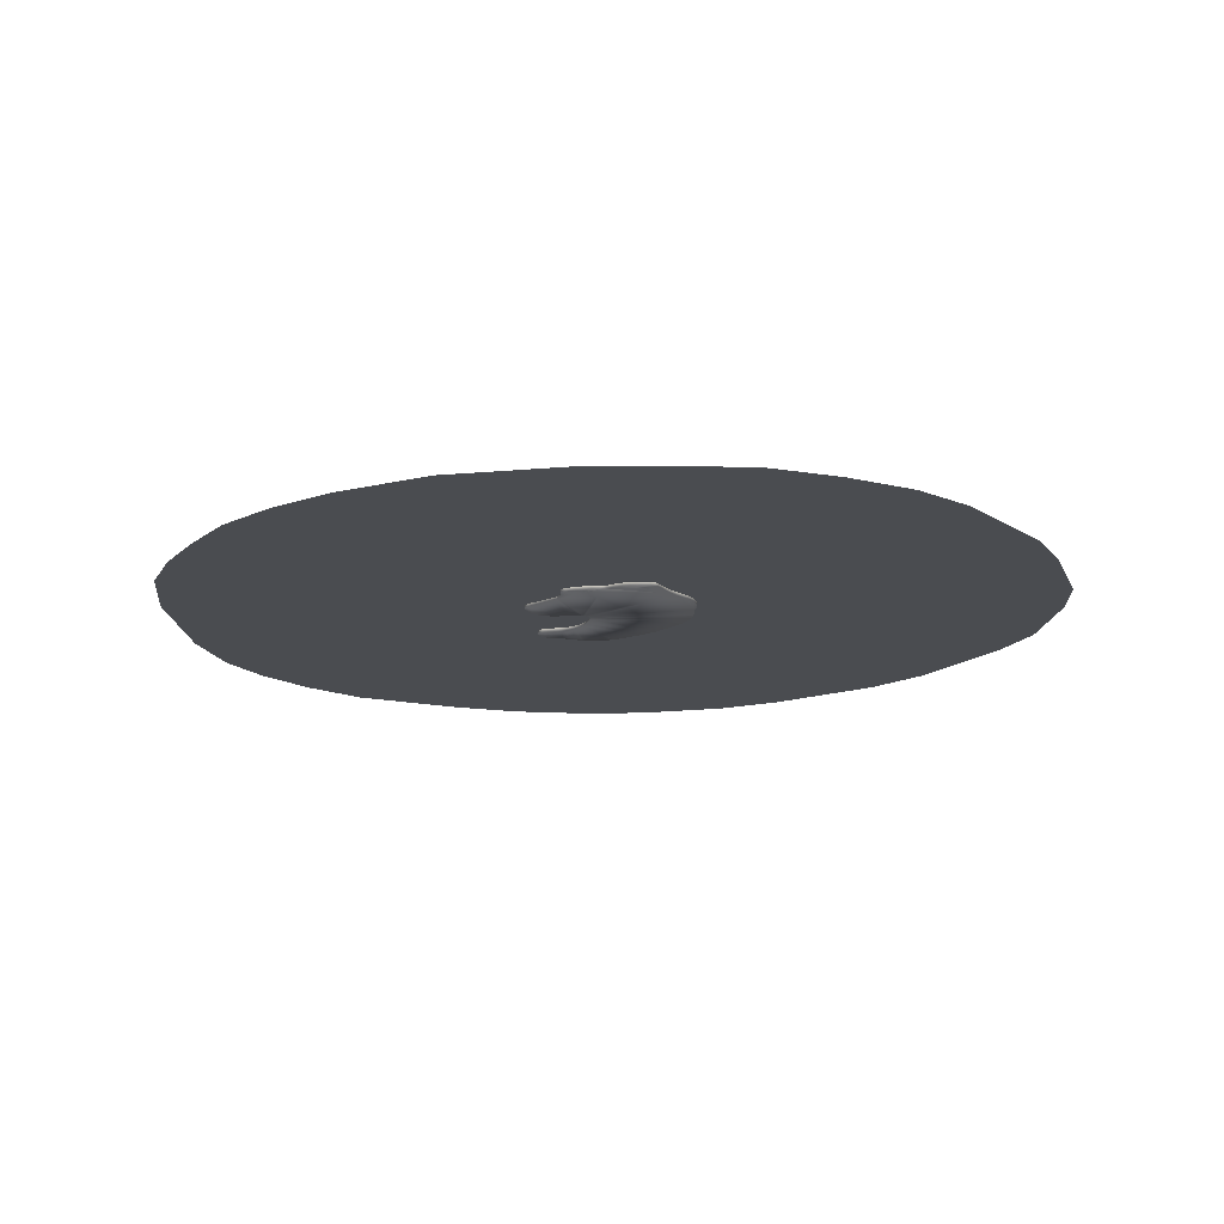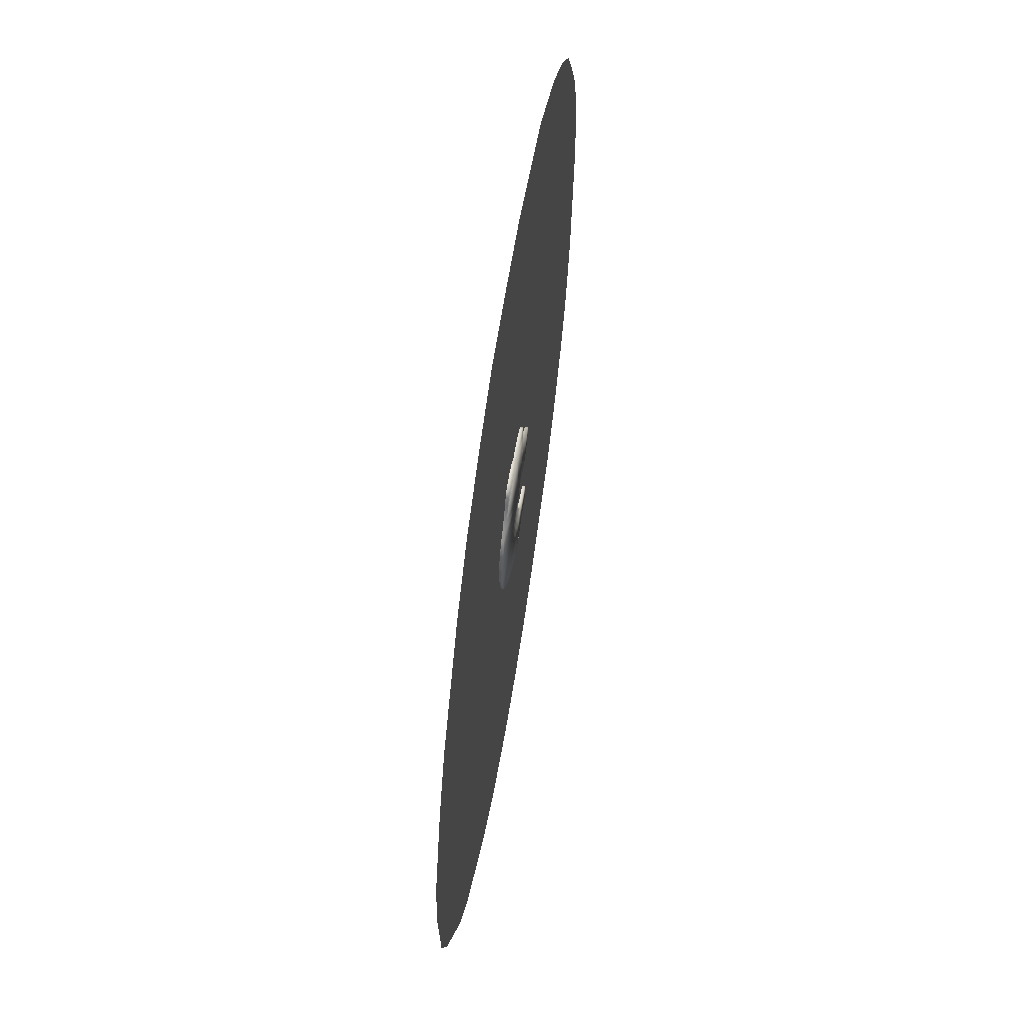
<metadata>
{"format":"obj","ext":"obj","renderer":"f3d","projection":"perspective","resolution":1024,"background":"white","views":[{"elev":-14.7,"azim":-2.2,"up":"+Y"},{"elev":62.8,"azim":98.9,"up":"+Z"}]}
</metadata>
<code>
o GasCloud2_Mesh2_Model.002
v -0.5836 -0.03033 0.7844
v -0.2698 -0.03033 -0.2002
v -0.2796 0.03033 -0.1753
v -0.2698 0.03033 -0.2002
v -0.8962 0.03033 0.0262
v -0.8962 -0.03033 0.0262
v -0.7619 -0.03033 -0.1224
v 0.2552 0.03033 1.106
v 0.2964 -0.03033 -0.8875
v -0.9194 0.03033 0.1969
v -0.9194 -0.03033 0.1969
v -0.3746 -0.03033 -0.099
v -0.3899 0.03033 -0.09965
v 0.7418 0.03033 -0.2664
v 0.6946 -0.03033 -0.3795
v -0.2796 -0.03033 -0.1753
v -0.2931 0.03033 -0.1522
v -0.7893 -0.03033 -0.1047
v -0.9277 -0.03033 0.09916
v -0.001708 -0.03033 -1.108
v -0.02213 -0.03033 -1.118
v -0.02213 0.03033 -1.118
v 0.3215 0.03033 1.082
v 0.3215 -0.03033 1.082
v -0.7722 0.03033 -0.9678
v -0.7722 -0.03033 -0.9678
v -0.5394 0.03033 0.8387
v -0.5394 -0.03033 0.8387
v 0.7418 -0.03033 -0.2664
v 0.6946 0.03033 -0.3795
v -0.2623 -0.03033 -0.2395
v -0.2623 0.03033 -0.2395
v -0.5399 0.03033 -0.134
v -0.4943 -0.03033 -0.126
v -0.5399 -0.03033 -0.134
v -0.2844 -0.03033 -1.165
v -0.553 -0.03033 -1.085
v -0.553 0.03033 -1.085
v -0.7806 0.03033 -0.1111
v -0.7877 0.03033 -0.866
v -0.3761 -0.03033 -0.6122
v -0.3761 0.03033 -0.6122
v -0.6067 0.03033 0.5336
v -0.6067 -0.03033 0.5336
v 0.7774 0.03033 -0.1071
v 0.2831 0.03033 1.1
v 0.2831 -0.03033 1.1
v 0.2552 -0.03033 1.106
v -0.6226 -0.03033 0.5019
v -0.6226 0.03033 0.5019
v -0.1684 -0.03033 0.9446
v -0.1684 0.03033 0.9446
v -0.4952 -0.03033 0.8613
v -0.4595 -0.03033 0.878
v -0.4952 0.03033 0.8613
v -0.9277 0.03033 0.09916
v -0.933 -0.03033 0.1545
v -0.764 -0.03033 -0.821
v -0.1291 0.03033 -1.155
v -0.1291 -0.03033 -1.155
v -0.07617 -0.03033 1.002
v -0.5836 0.03033 0.7844
v -0.5872 -0.03033 0.6202
v -0.5849 -0.03033 0.6426
v -0.5872 0.03033 0.6202
v -0.7907 -0.03033 -0.8886
v -0.7907 0.03033 -0.8886
v -0.3251 -0.03033 -0.1171
v -0.7833 -0.03033 -0.9394
v -0.7895 0.03033 -0.9095
v -0.7833 0.03033 -0.9394
v -0.4383 -0.03033 -1.102
v -0.5467 -0.03033 -0.7339
v -0.5187 0.03033 -0.7225
v -0.5467 0.03033 -0.7339
v -0.328 0.03033 -0.5353
v -0.328 -0.03033 -0.5353
v 0.7774 -0.03033 -0.1071
v 0.01832 0.03033 -1.098
v -0.725 -0.03033 -1.027
v -0.7469 0.03033 -1.006
v -0.725 0.03033 -1.027
v -0.1349 -0.03033 0.953
v -0.1349 0.03033 0.953
v 0.7684 0.03033 0.4262
v 0.4555 0.03033 -0.7245
v -0.8397 0.03033 -0.0554
v -0.3251 0.03033 -0.1171
v -0.3449 0.03033 -0.1056
v -0.3449 -0.03033 -0.1056
v -0.7469 -0.03033 -1.006
v -0.2447 0.03033 0.9432
v 0.1394 0.03033 1.098
v 0.07355 -0.03033 1.081
v 0.1394 -0.03033 1.098
v -0.7107 0.03033 -0.1403
v -0.7107 -0.03033 -0.1403
v 0.3436 0.03033 1.064
v 0.3436 -0.03033 1.064
v -0.4383 0.03033 -1.102
v -0.5222 0.03033 -1.084
v -0.49 -0.03033 -1.087
v -0.5222 -0.03033 -1.084
v -0.7521 0.03033 -0.1272
v -0.6998 0.03033 -1.044
v -0.6998 -0.03033 -1.044
v -0.9328 -0.03033 0.121
v -0.319 -0.03033 -1.158
v -0.6289 -0.03033 -1.073
v -0.7824 -0.03033 -0.8497
v -0.07617 0.03033 1.002
v -0.7895 -0.03033 -0.9095
v -0.7696 0.03033 -0.8275
v -0.6782 -0.03033 -0.1435
v -0.5187 -0.03033 -0.7225
v -0.4656 0.03033 -0.6934
v 0.4555 -0.03033 -0.7245
v 0.2964 0.03033 -0.8875
v -0.4177 -0.03033 -0.6563
v -0.655 -0.03033 -0.1435
v -0.6782 0.03033 -0.1435
v -0.655 0.03033 -0.1435
v -0.4689 0.03033 -1.092
v -0.4586 -0.03033 -1.095
v 0.3618 0.03033 1.042
v 0.3618 -0.03033 1.042
v -0.9328 0.03033 0.121
v -0.8397 -0.03033 -0.0554
v -0.9281 -0.03033 0.1763
v -0.9072 -0.03033 0.2157
v -0.933 0.03033 0.1545
v -0.9281 0.03033 0.1763
v -0.2892 0.03033 0.9362
v -0.4232 -0.03033 0.8933
v -0.2892 -0.03033 0.9362
v 0.7918 -0.03033 0.2514
v 0.7805 0.03033 0.1597
v 0.7918 0.03033 0.2514
v -0.6289 0.03033 -1.073
v -0.4656 -0.03033 -0.6934
v -0.4177 0.03033 -0.6563
v -0.7183 -0.03033 -0.7947
v -0.6905 -0.03033 -0.7825
v -0.7183 0.03033 -0.7947
v -0.2692 0.03033 -0.3278
v -0.2692 -0.03033 -0.3278
v 0.01054 0.03033 1.056
v 0.01054 -0.03033 1.056
v 0.4407 -0.03033 0.8908
v -0.9072 0.03033 0.2157
v 0.406 -0.03033 0.953
v 0.406 0.03033 0.953
v -0.2962 -0.03033 -0.4488
v -0.2762 0.03033 -0.3685
v -0.2962 0.03033 -0.4488
v -0.2931 -0.03033 -0.1522
v -0.309 -0.03033 -0.4881
v -0.3023 -0.03033 -0.4685
v -0.309 0.03033 -0.4881
v 0.7684 -0.03033 0.4262
v -0.04291 -0.03033 -1.127
v -0.04291 0.03033 -1.127
v 0.07355 0.03033 1.081
v 0.7323 0.03033 0.5151
v -0.5561 0.03033 0.8269
v -0.5561 -0.03033 0.8269
v -0.588 0.03033 0.7541
v -0.5841 0.03033 0.7102
v -0.5841 -0.03033 0.7102
v -0.5754 0.03033 0.8031
v -0.5754 -0.03033 0.8031
v 0.6618 -0.03033 0.622
v 0.6817 0.03033 0.5968
v 0.6618 0.03033 0.622
v -0.2623 -0.03033 -0.2662
v -0.4943 0.03033 -0.126
v -0.001708 0.03033 -1.108
v 0.01832 -0.03033 -1.098
v -0.6088 0.03033 -0.1415
v -0.5858 0.03033 -0.1396
v -0.6088 -0.03033 -0.1415
v -0.5858 -0.03033 -0.1396
v -0.3018 0.03033 -1.162
v -0.2668 0.03033 -1.168
v -0.5927 0.03033 0.5869
v 0.7805 -0.03033 0.1597
v 0.783 -0.03033 -0.02552
v 0.783 0.03033 -0.02552
v -0.1996 0.03033 0.9454
v -0.1996 -0.03033 0.9454
v -0.2334 -0.03033 0.9442
v -0.4232 0.03033 0.8933
v -0.4595 0.03033 0.878
v -0.2136 -0.03033 -1.169
v -0.2136 0.03033 -1.169
v -0.5836 0.03033 0.6651
v -0.5849 0.03033 0.6426
v -0.5836 -0.03033 0.6651
v -0.5906 -0.03033 0.598
v -0.6622 0.03033 -0.7713
v -0.6622 -0.03033 -0.7713
v -0.6905 0.03033 -0.7825
v -0.6337 -0.03033 -0.7609
v -0.6337 0.03033 -0.7609
v -0.6048 -0.03033 -0.7515
v -0.6048 0.03033 -0.7515
v -0.5756 -0.03033 -0.743
v -0.5756 0.03033 -0.743
v 0.7925 0.03033 0.2919
v 0.7925 -0.03033 0.2919
v 0.7323 -0.03033 0.5151
v -0.267 0.03033 0.9403
v -0.267 -0.03033 0.9403
v -0.49 0.03033 -1.087
v -0.7457 0.03033 -0.8078
v -0.7457 -0.03033 -0.8078
v -0.2623 0.03033 -0.2662
v -0.2641 0.03033 -0.2868
v -0.2664 0.03033 -0.3073
v -0.2641 -0.03033 -0.2868
v -0.2762 -0.03033 -0.3685
v -0.2664 -0.03033 -0.3073
v 0.522 0.03033 0.7739
v 0.4794 0.03033 0.831
v 0.522 -0.03033 0.7739
v 0.4794 -0.03033 0.831
v 0.4407 0.03033 0.8908
v -0.3023 0.03033 -0.4685
v -0.3161 0.03033 -0.5075
v -0.3161 -0.03033 -0.5075
v 0.6817 -0.03033 0.5968
v -0.5833 0.03033 0.6877
v -0.5833 -0.03033 0.6877
v -0.588 -0.03033 0.7541
v 0.5683 0.03033 0.7198
v 0.5683 -0.03033 0.7198
v -1.004 0.001045 -4.806
v -1.744 0.001044 -4.59
v -2.837 0.001044 -4.111
v -3.384 0.001044 -3.633
v -3.851 0.001044 -3.075
v -4.204 0.001045 -2.437
v -4.443 0.001045 -1.572
v -4.603 0.001045 -0.02251
v -4.534 0.001045 0.9456
v -4.318 0.001044 1.629
v -4.01 0.001044 2.267
v -3.669 0.001045 2.87
v -3.179 0.001045 3.417
v -2.598 0.001045 3.896
v -1.72 0.001045 4.406
v -0.4442 0.001045 4.717
v 0.2927 0.001045 4.746
v 1.058 0.001045 4.717
v 1.738 0.001045 4.491
v 2.418 0.001044 4.151
v 2.957 0.001044 3.697
v 3.779 0.001044 2.649
v 4.094 0.001044 1.999
v 4.448 0.001044 0.9953
v 4.507 0.001044 0.2868
v 4.425 0.001044 -0.8477
v 4.193 0.001044 -1.517
v 3.536 0.001044 -2.775
v 3.062 0.001044 -3.36
v 2.611 0.001044 -3.724
v 2.049 0.001044 -4.183
v 1.417 0.001044 -4.547
v -0.2601 0.001044 -4.879
v 0.4834 0.001044 -4.823
v -0.2601 0.001044 -4.879
v 1.417 0.001044 -4.547
v 2.049 0.001044 -4.183
v 2.611 0.001044 -3.724
v 3.062 0.001044 -3.36
v 3.536 0.001044 -2.775
v 4.193 0.001044 -1.517
v 4.425 0.001044 -0.8477
v 4.507 0.001044 0.2868
v 4.448 0.001044 0.9953
v 4.094 0.001044 1.999
v 3.779 0.001044 2.649
v 2.957 0.001044 3.697
v 2.418 0.001044 4.151
v 1.738 0.001045 4.491
v 1.058 0.001045 4.717
v 0.2927 0.001045 4.746
v -0.4442 0.001045 4.717
v -1.72 0.001045 4.406
v -2.598 0.001045 3.896
v -3.179 0.001045 3.417
v -3.669 0.001045 2.87
v -4.01 0.001044 2.267
v -4.318 0.001044 1.629
v -4.534 0.001045 0.9456
v -4.603 0.001045 -0.02251
v -4.443 0.001045 -1.572
v -4.204 0.001045 -2.437
v -3.851 0.001044 -3.075
v -3.384 0.001044 -3.633
v -2.837 0.001044 -4.111
v 0.4834 0.001044 -4.823
v -1.744 0.001044 -4.59
v -1.004 0.001045 -4.806
v -1.004 0.001045 -4.806
v -1.744 0.001044 -4.59
v 0.4834 0.001044 -4.823
v -2.837 0.001044 -4.111
v -3.384 0.001044 -3.633
v -3.851 0.001044 -3.075
v -4.204 0.001045 -2.437
v -4.443 0.001045 -1.572
v -4.603 0.001045 -0.02251
v -4.534 0.001045 0.9456
v -4.318 0.001044 1.629
v -4.01 0.001044 2.267
v -3.669 0.001045 2.87
v -3.179 0.001045 3.417
v -2.598 0.001045 3.896
v -1.72 0.001045 4.406
v -0.4442 0.001045 4.717
v 0.2927 0.001045 4.746
v 1.058 0.001045 4.717
v 1.738 0.001045 4.491
v 2.418 0.001044 4.151
v 2.957 0.001044 3.697
v 3.779 0.001044 2.649
v 4.094 0.001044 1.999
v 4.448 0.001044 0.9953
v 4.507 0.001044 0.2868
v 4.425 0.001044 -0.8477
v 4.193 0.001044 -1.517
v 3.536 0.001044 -2.775
v 3.062 0.001044 -3.36
v 2.611 0.001044 -3.724
v 2.049 0.001044 -4.183
v 1.417 0.001044 -4.547
v -0.2601 0.001044 -4.879
v 0.4834 0.001044 -4.823
v -0.2601 0.001044 -4.879
v 1.417 0.001044 -4.547
v 2.049 0.001044 -4.183
v 2.611 0.001044 -3.724
v 3.062 0.001044 -3.36
v 3.536 0.001044 -2.775
v 4.193 0.001044 -1.517
v 4.425 0.001044 -0.8477
v 4.507 0.001044 0.2868
v 4.448 0.001044 0.9953
v 4.094 0.001044 1.999
v 3.779 0.001044 2.649
v 2.957 0.001044 3.697
v 2.418 0.001044 4.151
v 1.738 0.001045 4.491
v 1.058 0.001045 4.717
v 0.2927 0.001045 4.746
v -0.4442 0.001045 4.717
v -1.72 0.001045 4.406
v -2.598 0.001045 3.896
v -3.179 0.001045 3.417
v -3.669 0.001045 2.87
v -4.01 0.001044 2.267
v -4.318 0.001044 1.629
v -4.534 0.001045 0.9456
v -4.603 0.001045 -0.02251
v -4.443 0.001045 -1.572
v -4.204 0.001045 -2.437
v -3.851 0.001044 -3.075
v -3.384 0.001044 -3.633
v -2.837 0.001044 -4.111
v -1.744 0.001044 -4.59
v -1.004 0.001045 -4.806
g GasCloud2_Mesh2_Model.002_Default_OBJ.006
f 350 346 362
f 307 342 341
f 343 345 344
f 307 340 342
f 342 340 343
f 372 371 340
f 370 369 371
f 369 368 366
f 366 368 367
f 364 363 365
f 365 343 366
f 362 365 363
f 360 362 361
f 358 357 359
f 359 362 360
f 357 351 350
f 356 351 357
f 354 356 355
f 352 354 353
f 351 356 352
f 348 350 349
f 346 348 347
f 343 365 345
f 345 365 346
f 340 371 343
f 369 366 371
f 366 343 371
f 357 350 359
f 350 362 359
f 352 356 354
f 348 346 350
f 365 362 346
f 328 332 316
f 339 336 337
f 335 333 334
f 339 338 336
f 336 338 335
f 305 306 338
f 308 309 306
f 309 310 312
f 312 310 311
f 314 315 313
f 313 335 312
f 316 313 315
f 318 316 317
f 320 321 319
f 319 316 318
f 321 327 328
f 322 327 321
f 324 322 323
f 326 324 325
f 327 322 326
f 330 328 329
f 332 330 331
f 335 313 333
f 333 313 332
f 338 306 335
f 309 312 306
f 312 335 306
f 321 328 319
f 328 316 319
f 326 322 324
f 330 332 328
f 313 316 332
f 259 263 247
f 302 267 268
f 266 264 265
f 302 269 267
f 267 269 266
f 237 238 269
f 239 240 238
f 240 241 243
f 243 241 242
f 245 246 244
f 244 266 243
f 247 244 246
f 249 247 248
f 251 252 250
f 250 247 249
f 252 258 259
f 253 258 252
f 255 253 254
f 257 255 256
f 258 253 257
f 261 259 260
f 263 261 262
f 266 244 264
f 264 244 263
f 269 238 266
f 240 243 238
f 243 266 238
f 252 259 250
f 259 247 250
f 257 253 255
f 261 263 259
f 244 247 263
f 281 277 293
f 270 273 272
f 274 276 275
f 270 271 273
f 273 271 274
f 304 303 271
f 301 300 303
f 300 299 297
f 297 299 298
f 295 294 296
f 296 274 297
f 293 296 294
f 291 293 292
f 289 288 290
f 290 293 291
f 288 282 281
f 287 282 288
f 285 287 286
f 283 285 284
f 282 287 283
f 279 281 280
f 277 279 278
f 274 296 276
f 276 296 277
f 271 303 274
f 300 297 303
f 297 274 303
f 288 281 290
f 281 293 290
f 283 287 285
f 279 277 281
f 296 293 277
g GasCloud2_Mesh2_Model.002_Default_OBJ.003
f 44 50 49
f 16 4 2
f 67 110 40
f 34 13 12
f 209 160 210
f 23 99 98
f 127 57 131
f 9 86 117
f 46 24 23
f 118 178 79
f 96 7 104
f 195 36 184
f 121 97 96
f 99 125 98
f 5 19 56
f 44 12 90
f 137 138 186
f 42 77 76
f 59 194 195
f 1 170 62
f 37 101 103
f 165 28 27
f 91 82 80
f 18 87 39
f 119 116 140
f 2 32 31
f 171 165 170
f 58 40 110
f 123 100 124
f 105 80 82
f 167 1 62
f 214 103 101
f 25 69 71
f 17 68 88
f 8 47 46
f 15 14 29
f 157 158 159
f 199 43 44
f 132 11 10
f 141 41 42
f 224 225 223
f 112 71 69
f 156 3 16
f 61 84 83
f 73 75 208
f 87 6 5
f 57 132 131
f 81 26 25
f 60 162 161
f 211 85 164
f 94 147 148
f 217 31 32
f 134 133 192
f 190 189 92
f 88 90 89
f 63 64 65
f 163 95 93
f 164 231 211
f 49 150 130
f 19 127 56
f 48 93 95
f 72 183 108
f 113 58 215
f 70 66 67
f 106 139 109
f 181 122 179
f 117 30 15
f 126 151 125
f 140 74 115
f 29 45 78
f 111 148 147
f 11 150 10
f 20 21 177
f 83 52 51
f 38 109 139
f 121 104 39
f 145 154 146
f 44 43 50
f 16 3 4
f 67 66 110
f 34 176 13
f 209 85 160
f 23 24 99
f 127 107 57
f 9 118 86
f 46 47 24
f 118 9 178
f 96 97 7
f 195 194 36
f 121 114 97
f 39 104 18
f 18 104 7
f 99 126 125
f 5 6 19
f 72 108 119
f 108 36 119
f 41 161 21
f 36 194 119
f 194 60 119
f 119 60 161
f 77 178 9
f 21 20 41
f 20 178 41
f 9 117 153
f 9 230 77
f 117 15 175
f 15 29 31
f 29 78 2
f 78 187 2
f 117 221 153
f 186 136 160
f 136 210 160
f 221 117 146
f 187 186 16
f 146 117 222
f 230 9 157
f 9 153 158
f 178 77 41
f 161 41 119
f 157 9 158
f 124 72 140
f 186 160 211
f 211 231 186
f 231 172 186
f 172 236 186
f 102 124 115
f 222 117 220
f 236 225 68
f 220 117 175
f 225 226 83
f 109 37 205
f 37 103 205
f 109 203 201
f 103 102 73
f 72 119 140
f 186 236 156
f 106 109 201
f 203 109 205
f 91 80 143
f 80 106 143
f 143 106 201
f 69 26 142
f 26 91 143
f 66 112 142
f 112 69 142
f 66 142 216
f 110 66 216
f 58 110 216
f 143 142 26
f 207 205 103
f 226 149 83
f 151 126 95
f 175 15 31
f 149 151 148
f 73 207 103
f 126 24 48
f 31 29 2
f 126 99 24
f 47 48 24
f 48 95 126
f 95 94 151
f 94 148 151
f 148 61 149
f 61 83 149
f 115 73 102
f 225 83 51
f 140 115 124
f 68 51 90
f 51 190 199
f 190 191 63
f 191 213 63
f 213 135 63
f 135 134 64
f 134 54 198
f 54 53 233
f 134 198 64
f 53 28 169
f 28 166 234
f 169 28 234
f 171 1 234
f 234 166 171
f 135 64 63
f 53 169 233
f 190 63 199
f 233 198 54
f 51 68 225
f 51 199 44
f 51 44 90
f 2 187 16
f 44 49 12
f 49 130 35
f 130 11 129
f 182 130 181
f 129 57 130
f 107 19 130
f 19 6 130
f 6 128 130
f 128 18 120
f 97 114 18
f 114 120 18
f 120 181 128
f 182 35 130
f 35 34 49
f 34 12 49
f 181 130 128
f 18 7 97
f 57 107 130
f 16 186 156
f 156 236 68
f 210 136 209
f 136 186 138
f 209 136 138
f 187 78 45
f 186 187 188
f 187 45 188
f 188 137 186
f 42 41 77
f 59 60 194
f 1 171 170
f 37 38 101
f 165 166 28
f 91 81 82
f 18 128 87
f 12 13 89
f 119 141 116
f 2 4 32
f 171 166 165
f 58 113 40
f 124 102 214
f 214 123 124
f 100 72 124
f 105 106 80
f 89 90 12
f 167 234 1
f 214 102 103
f 25 26 69
f 17 156 68
f 8 48 47
f 15 30 14
f 155 228 153
f 228 159 158
f 153 228 158
f 229 76 77
f 159 229 230
f 229 77 230
f 230 157 159
f 199 185 43
f 132 129 11
f 141 119 41
f 226 225 224
f 225 236 223
f 226 224 227
f 172 231 173
f 149 226 227
f 236 172 174
f 172 173 174
f 174 235 236
f 235 223 236
f 112 70 71
f 156 17 3
f 61 111 84
f 142 143 144
f 142 215 216
f 201 203 200
f 203 205 204
f 202 143 200
f 215 142 144
f 58 216 215
f 200 143 201
f 205 207 206
f 207 73 208
f 202 144 143
f 203 204 200
f 73 115 74
f 204 205 206
f 73 74 75
f 208 206 207
f 87 128 6
f 57 129 132
f 81 91 26
f 60 59 162
f 211 160 85
f 94 163 147
f 217 175 31
f 27 28 53
f 54 134 192
f 134 135 133
f 27 53 55
f 53 54 55
f 192 193 54
f 193 55 54
f 191 190 92
f 191 212 213
f 212 191 92
f 213 212 133
f 135 213 133
f 190 51 52
f 52 189 190
f 88 68 90
f 196 197 198
f 197 65 64
f 198 197 64
f 65 185 199
f 199 63 65
f 163 94 95
f 184 36 183
f 36 108 183
f 164 173 231
f 49 50 150
f 19 107 127
f 48 8 93
f 72 100 183
f 70 112 66
f 106 105 139
f 34 35 176
f 35 182 33
f 176 35 33
f 181 120 122
f 120 114 121
f 120 121 122
f 182 181 180
f 33 182 180
f 179 180 181
f 117 86 30
f 149 227 152
f 149 152 151
f 152 125 151
f 140 116 74
f 232 196 198
f 233 169 168
f 169 234 168
f 232 198 233
f 167 168 234
f 168 232 233
f 29 14 45
f 111 61 148
f 11 130 150
f 161 162 22
f 177 79 178
f 161 22 21
f 22 177 21
f 178 20 177
f 83 84 52
f 38 37 109
f 215 144 67
f 144 202 25
f 202 200 105
f 200 204 139
f 105 200 139
f 204 206 139
f 139 206 38
f 206 208 101
f 202 105 82
f 215 40 113
f 67 40 215
f 71 70 144
f 70 67 144
f 81 25 202
f 25 71 144
f 82 81 202
f 38 206 101
f 208 75 101
f 214 101 75
f 214 75 74
f 123 214 74
f 74 116 123
f 123 116 100
f 116 141 100
f 183 100 141
f 141 42 162
f 195 141 59
f 195 184 141
f 184 183 141
f 162 59 141
f 177 22 42
f 22 162 42
f 118 79 76
f 79 177 42
f 118 228 155
f 30 86 217
f 86 118 155
f 154 86 155
f 45 14 4
f 14 30 32
f 219 86 145
f 137 188 3
f 188 45 4
f 217 86 218
f 209 138 85
f 138 137 85
f 85 137 164
f 174 173 137
f 173 164 137
f 235 174 137
f 86 219 218
f 86 154 145
f 228 118 159
f 42 76 79
f 76 229 118
f 223 235 88
f 235 137 17
f 32 30 217
f 229 159 118
f 224 223 84
f 227 224 84
f 14 32 4
f 125 152 93
f 8 125 93
f 152 227 147
f 98 125 46
f 46 125 8
f 46 23 98
f 163 93 152
f 111 147 227
f 147 163 152
f 84 111 227
f 188 4 3
f 137 3 17
f 52 84 223
f 52 223 88
f 235 17 88
f 92 189 65
f 189 52 185
f 65 189 185
f 212 92 65
f 192 133 197
f 133 212 65
f 197 133 65
f 55 193 232
f 193 192 196
f 196 192 197
f 165 27 167
f 27 55 168
f 62 170 167
f 168 167 27
f 165 167 170
f 193 196 232
f 52 88 89
f 52 89 43
f 232 168 55
f 52 43 185
f 89 13 50
f 13 176 50
f 176 33 50
f 43 89 50
f 33 180 150
f 50 33 150
f 180 179 150
f 179 122 87
f 150 179 87
f 122 121 39
f 121 96 104
f 39 87 122
f 87 5 150
f 5 56 150
f 56 127 10
f 131 132 10
f 10 150 56
f 131 10 127
f 146 222 219
f 222 220 218
f 220 175 217
f 218 219 222
f 219 145 146
f 220 217 218
f 153 221 155
f 221 146 154
f 155 221 154

</code>
